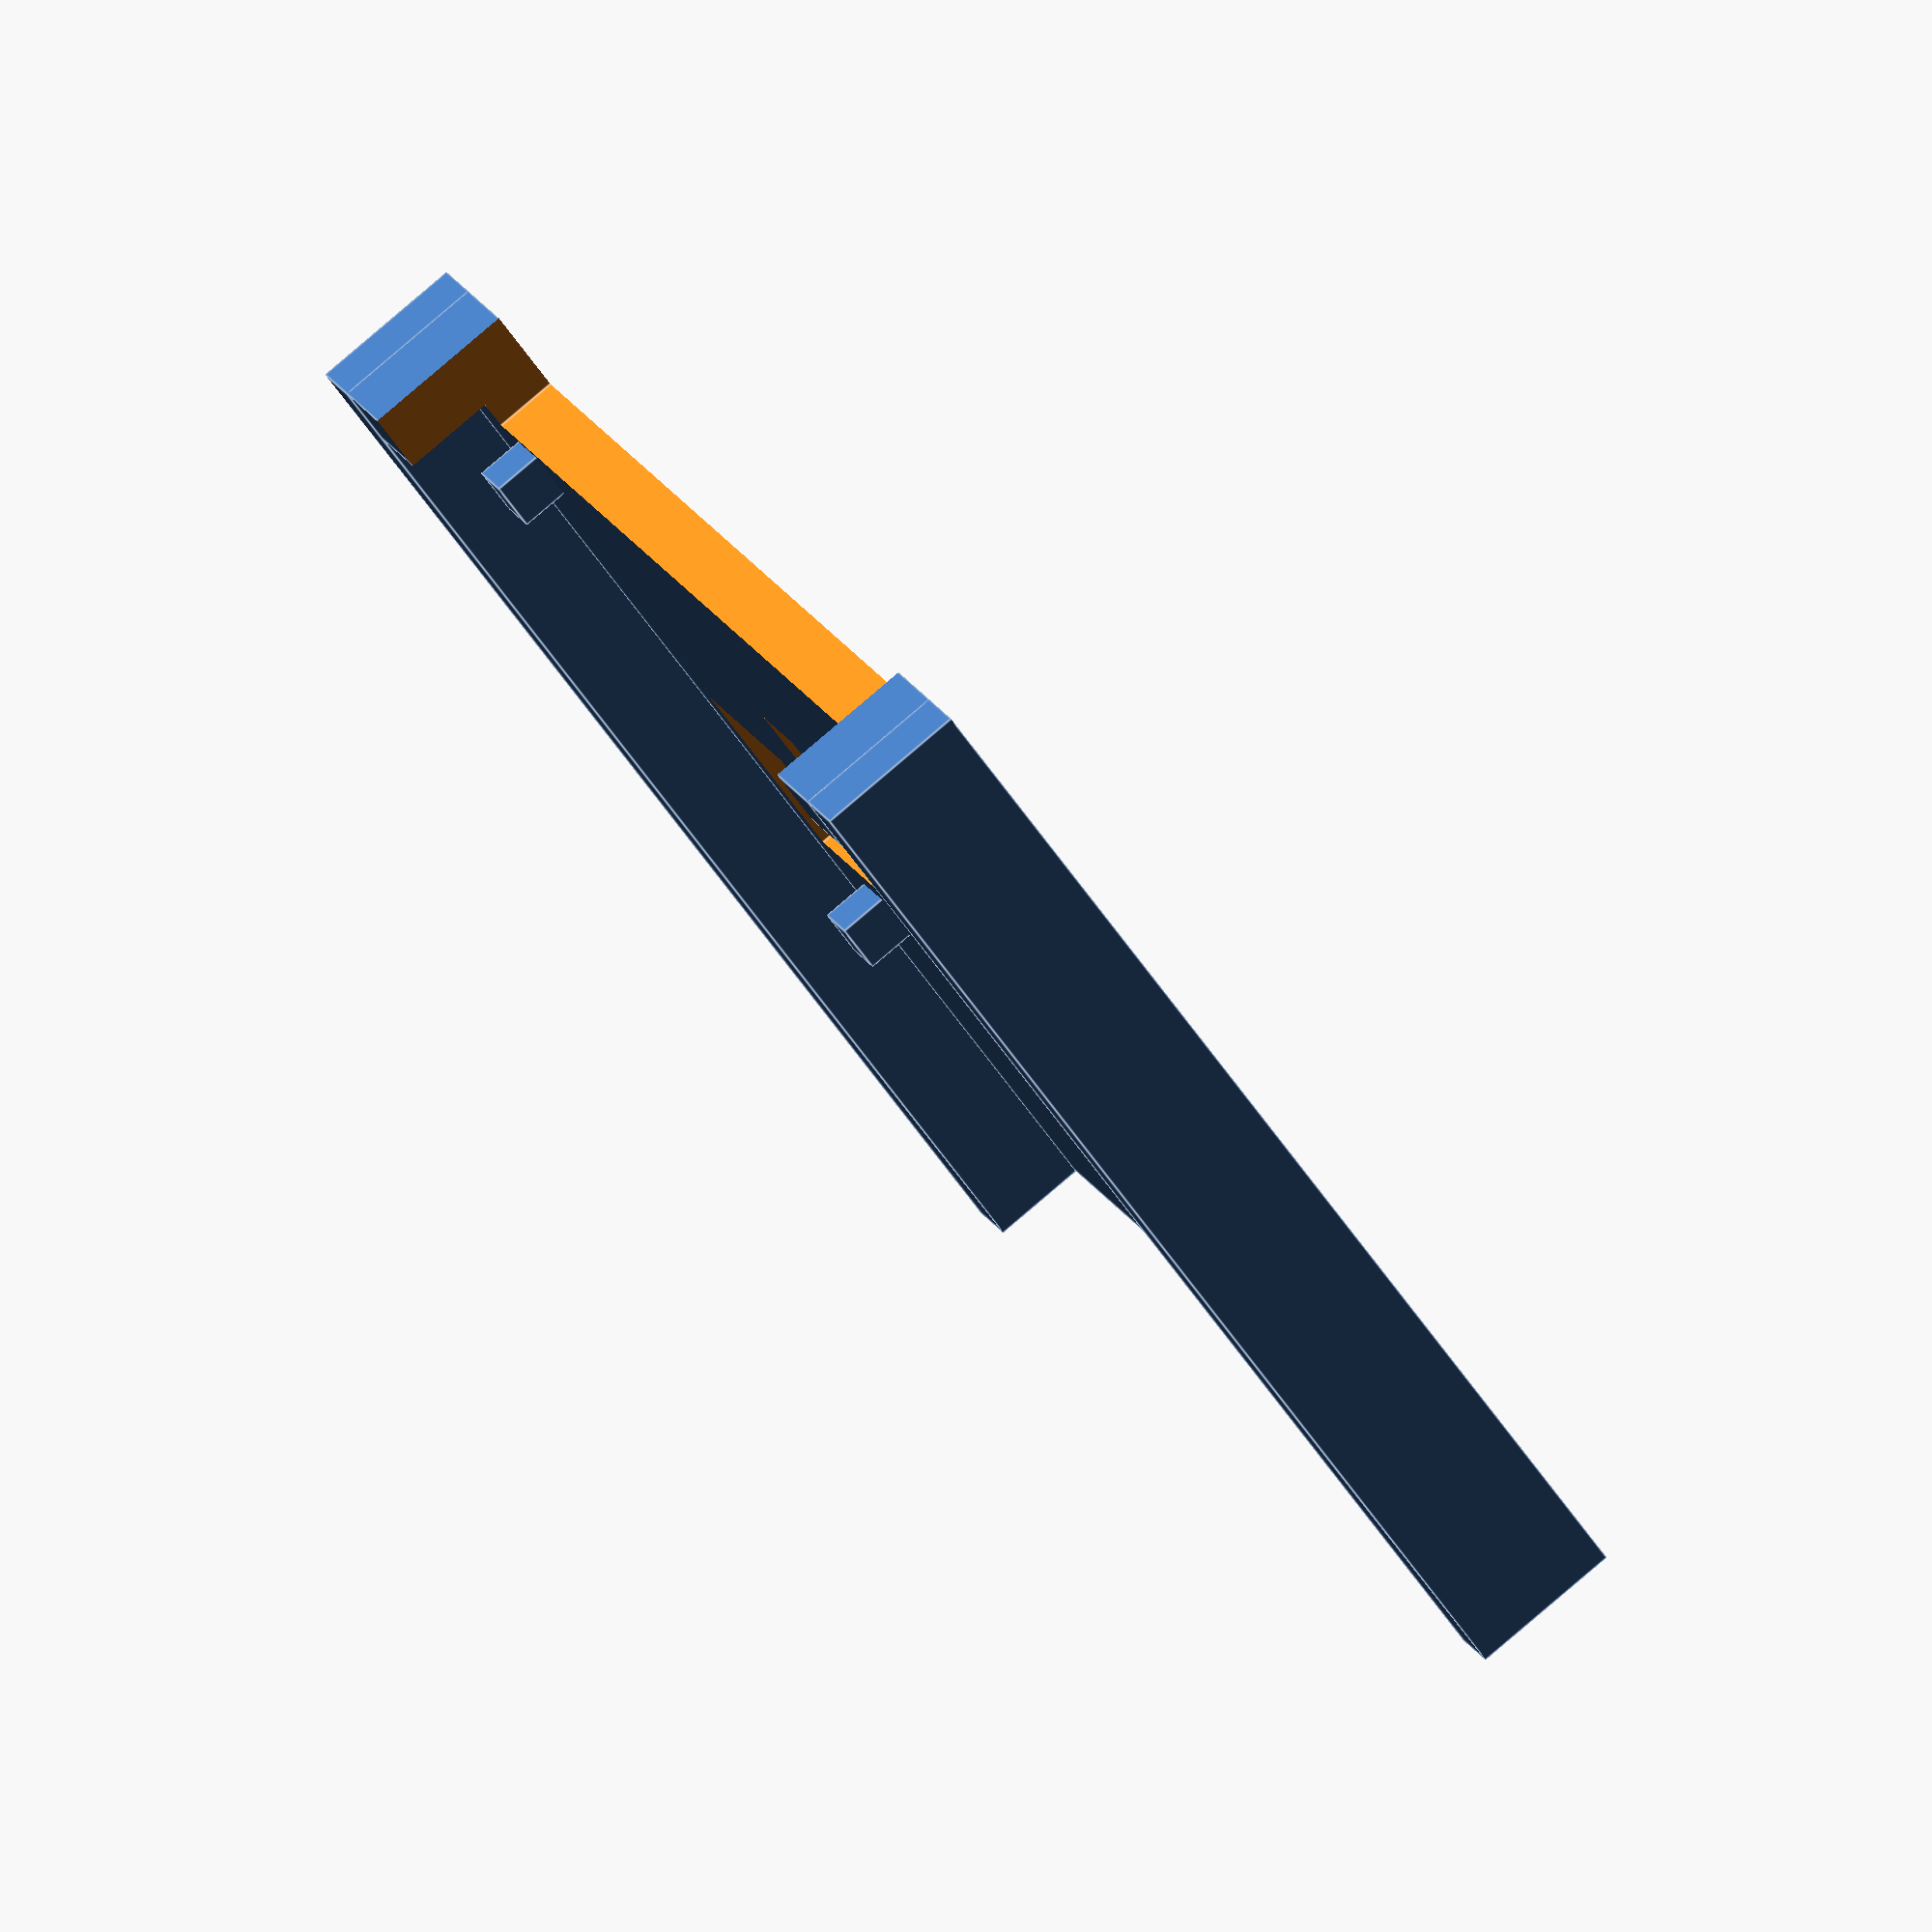
<openscad>
//!OpenSCAD
// 2018-10-08 modified the "microbit diffuser" below to make the pixels more distinct -Brad

// The Microbit is a cool new thing from eth BBC.
// It runs micropython.

// I wrote a flame simulator on it and this panel fits on top
// So you can adjust the parameters with the buttons and// see a diffuse fire display through the plastic shell



board_w = 52;    // Width of the Microbit
board_h = 44;    // Height of the Microbit
board_d = 1.7;   // Thickness of the circuit board
standoff = 2;    // How far off does the fire_place stand from the board
thickness = 2.5; // Thickness of the 3D print in general.
//
fire_pane_w = 22;    // Height of the display LEDs
fire_pane_h = 22;    // Width of the display LEDs
fire_pane_off = 10;  // Distance from base to bottom of display recess
fire_pane_d = 1;   // Thin section over the LEDs to diffuse them.
fire_cell_w = 3.2; // width of each cell w = 5*w + 4*s
fire_cell_off = 1; // distance between cells
//
button_off_w = 4;   // Offset of buttons from side
button_off_h = 17;  // Offset of buttons from base of Microbit
button_w = 8;       // Width of buttons
//
usb_w = 45;     // width of recess for the USB plug (15)


Delta = 0.1; // used to make sure things overlap properly for a nice 3D model

//--------------------------------------------------------------------------
// The base plate or panel
module plate() {
	translate([0,board_h/2,thickness/2])
		cube(size=[board_w,board_h, thickness], center=true);
}

// hole for a button (mirrored for other side)
module button() {
	translate([(board_w-button_off_w-button_w)/2, button_off_h+button_w/2,0])
		cube(size=[button_w,button_w,button_w], center=true);
}

// Recess for USB plug
module usb() {
	h = board_d+standoff+thickness+Delta*2;
	translate([0,-thickness/2,-thickness-Delta])
		cube([usb_w,thickness*2,h*2],center=true);
}

// Little standoffs to seat board height properly
module standoff() {
	translate([(board_w-button_off_w-button_w)/2, board_h-button_off_h, Delta-standoff/2])
		cube([standoff,standoff,standoff], center=true);
	translate([(board_w-button_off_w-button_w)/2, thickness, Delta-standoff/2])
		cube([standoff,standoff,standoff], center=true);
}

// Sides and bottom lip
module sides() {
	h = board_d+standoff+thickness;
	// bottom
	translate([0,-thickness/2+Delta, thickness-h/2])
		cube([board_w, thickness, h ], center=true);
	// side 1
	translate([-(thickness+board_w)/2+Delta,(board_h-thickness)/2+Delta, thickness-h/2])
		cube([thickness, board_h+thickness, h ], center=true);
	// side 2
	translate([(thickness+board_w)/2-Delta,(board_h-thickness)/2+Delta, thickness-h/2])
		cube([thickness, board_h+thickness, h ], center=true);
}

module button_row() {
		translate([0,fire_pane_h,thickness/2-fire_pane_d])
			cube([fire_cell_w,fire_cell_w,thickness], center=true);
		translate([fire_cell_w + fire_cell_off,fire_pane_h,thickness/2-fire_pane_d])
			cube([fire_cell_w,fire_cell_w,thickness], center=true);
		translate([2*fire_cell_w + 2*fire_cell_off,fire_pane_h,thickness/2-fire_pane_d])
			cube([fire_cell_w,fire_cell_w,thickness], center=true);
		translate([-fire_cell_w - fire_cell_off,fire_pane_h,thickness/2-fire_pane_d])
			cube([fire_cell_w,fire_cell_w,thickness], center=true);
		translate([-2 * fire_cell_w - 2* fire_cell_off,fire_pane_h,thickness/2-fire_pane_d])
			cube([fire_cell_w,fire_cell_w,thickness], center=true);
    
}
//The entire object made of parts
module fire_place() {
	difference() {
		// baseplate and sides
		union() {
			plate();
			sides();
		}
		// subtracting USB, buttons, LED region
		usb();
		button();
		mirror([1,0,0])
			button();
		// flame region
		translate([0, 0, 0]) button_row();
		translate([0, fire_cell_w + fire_cell_off, 0]) button_row();
		translate([0, 2*(fire_cell_w + fire_cell_off), 0]) button_row();
		translate([0, -1*(fire_cell_w + fire_cell_off), 0]) button_row();
		translate([0, -2*(fire_cell_w + fire_cell_off), 0]) button_row();
	}
	// Add standoffs
	standoff();
	mirror([1,0,0])
			standoff();
	// Some measures to make sure its all working right :)
	// color([1,0,0])
		// cube([32,1,1], center=true);
	// color([1,0,0])
	// translate([board_w/2,button_off_h/2,3])
		// cube([1,button_off_h,1], center=true);
}

// Make it upside down so can be printed easily.
rotate([180,0,0])
	fire_place();
</openscad>
<views>
elev=96.6 azim=122.2 roll=130.4 proj=o view=edges
</views>
